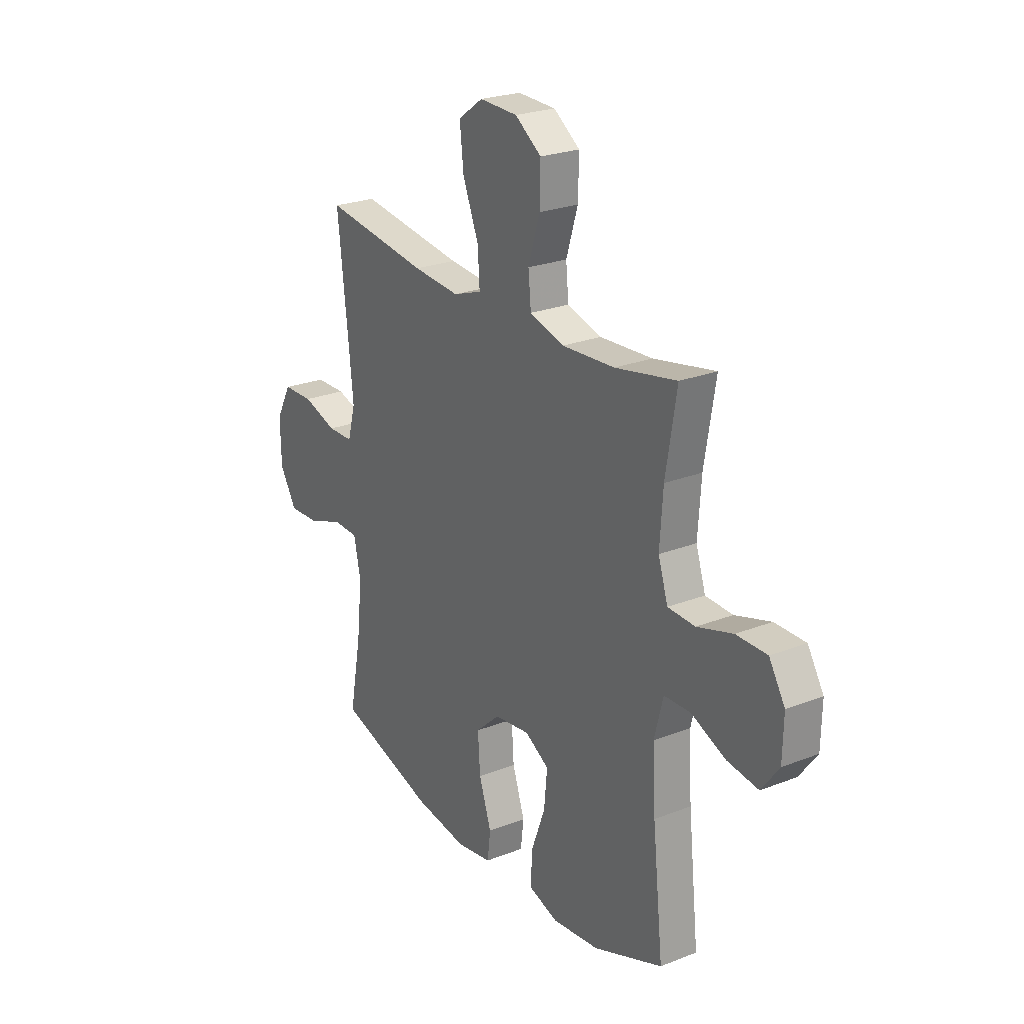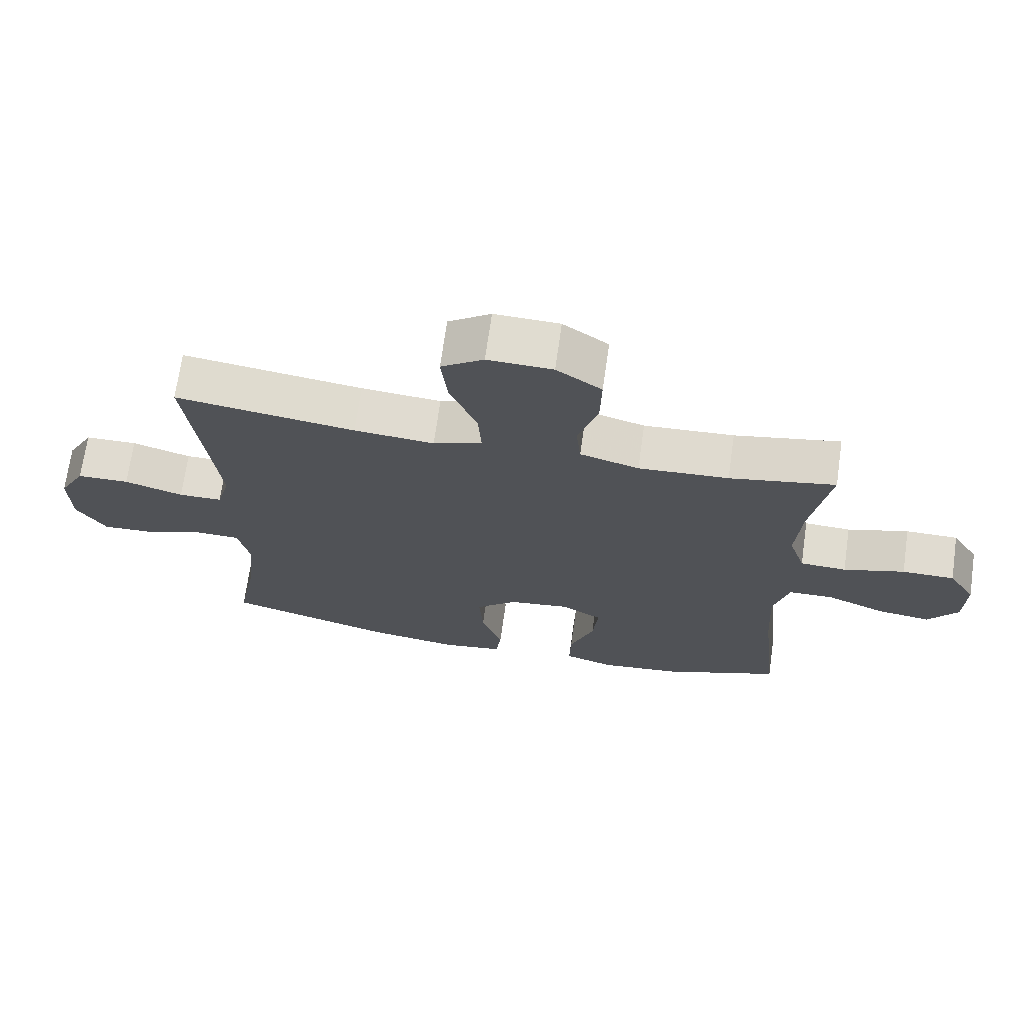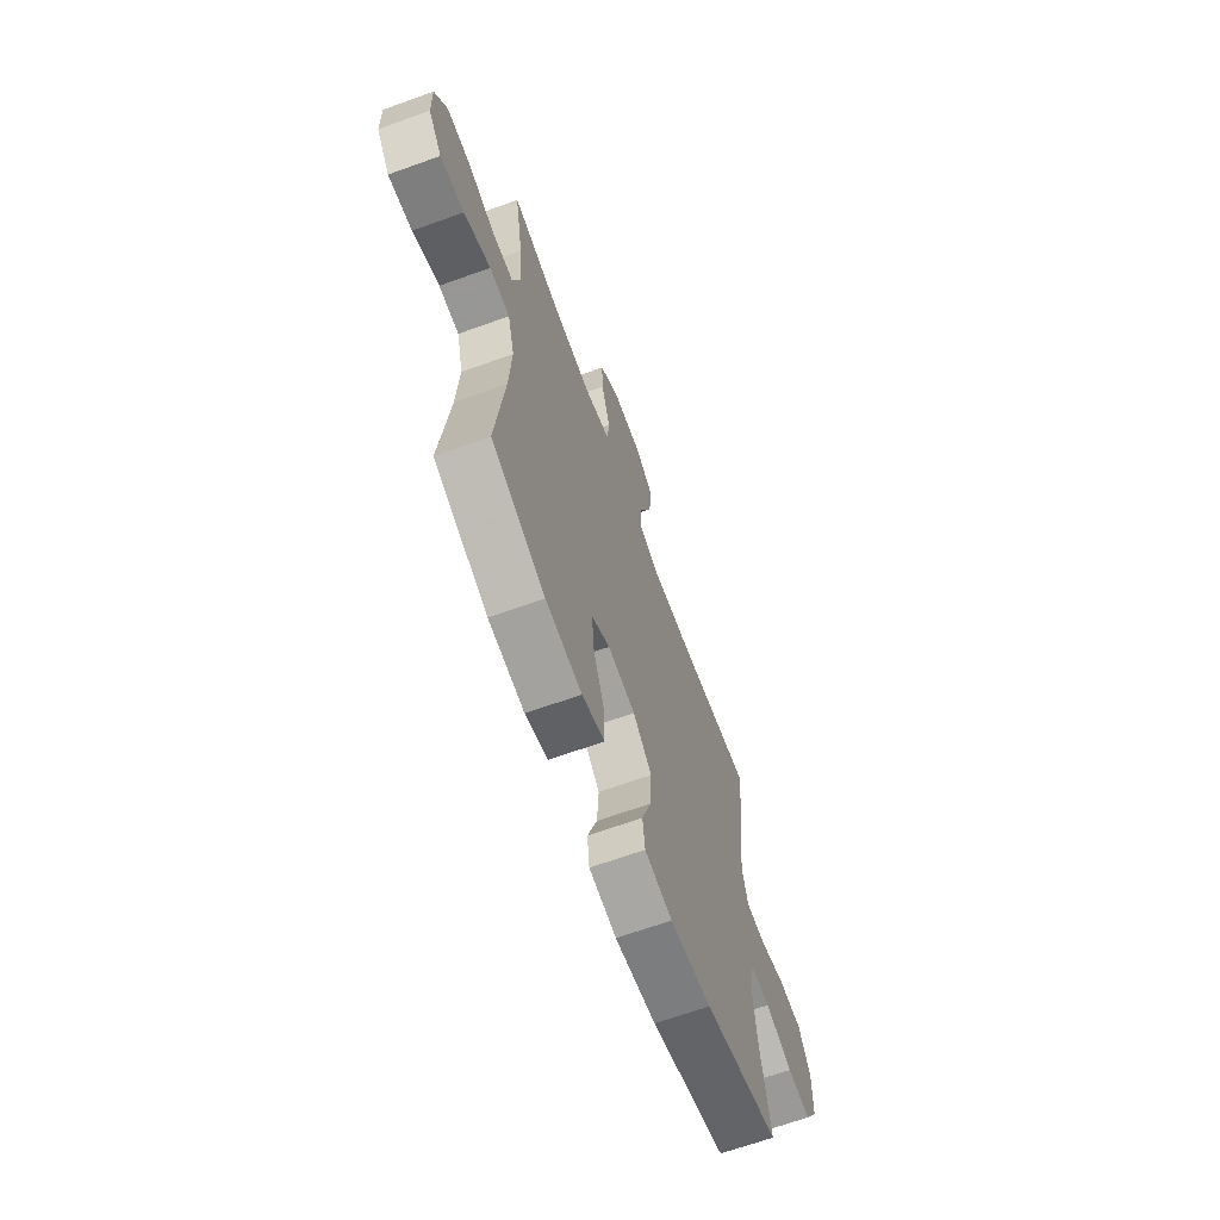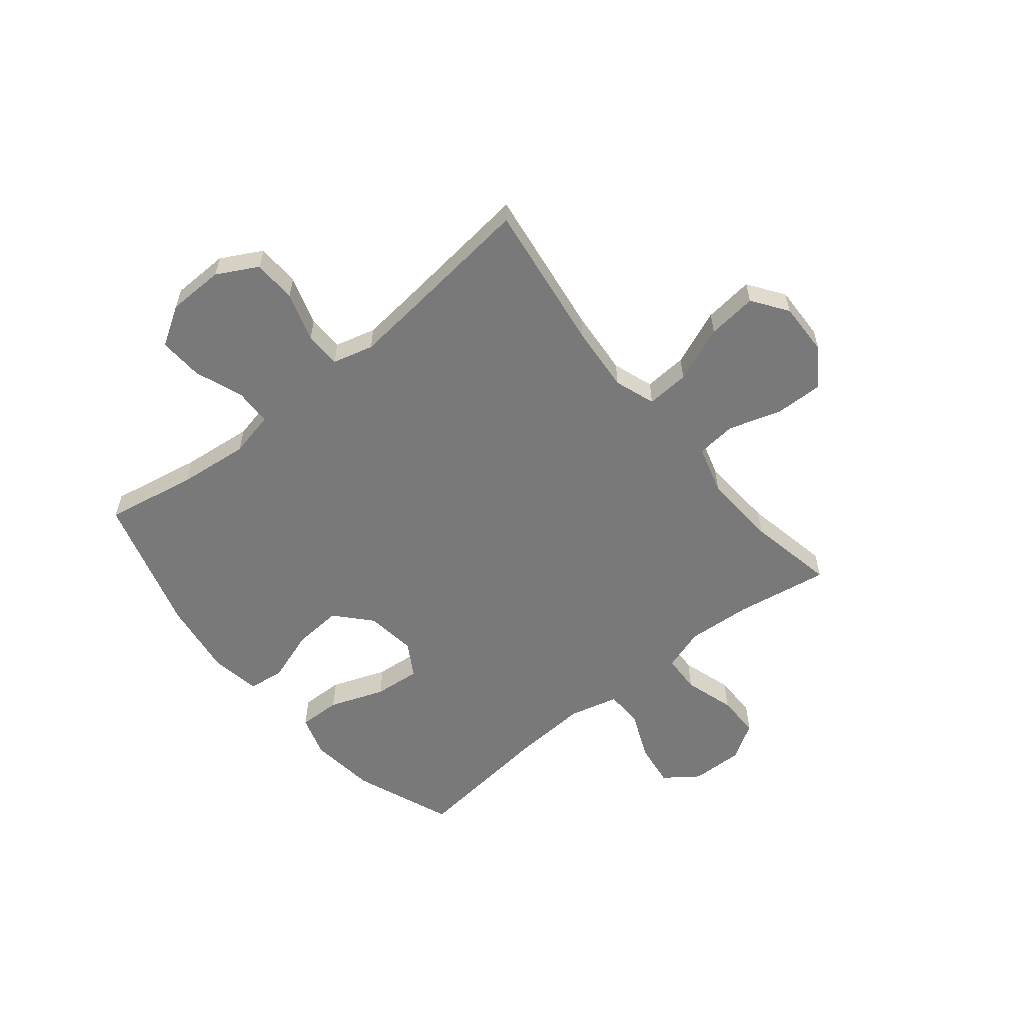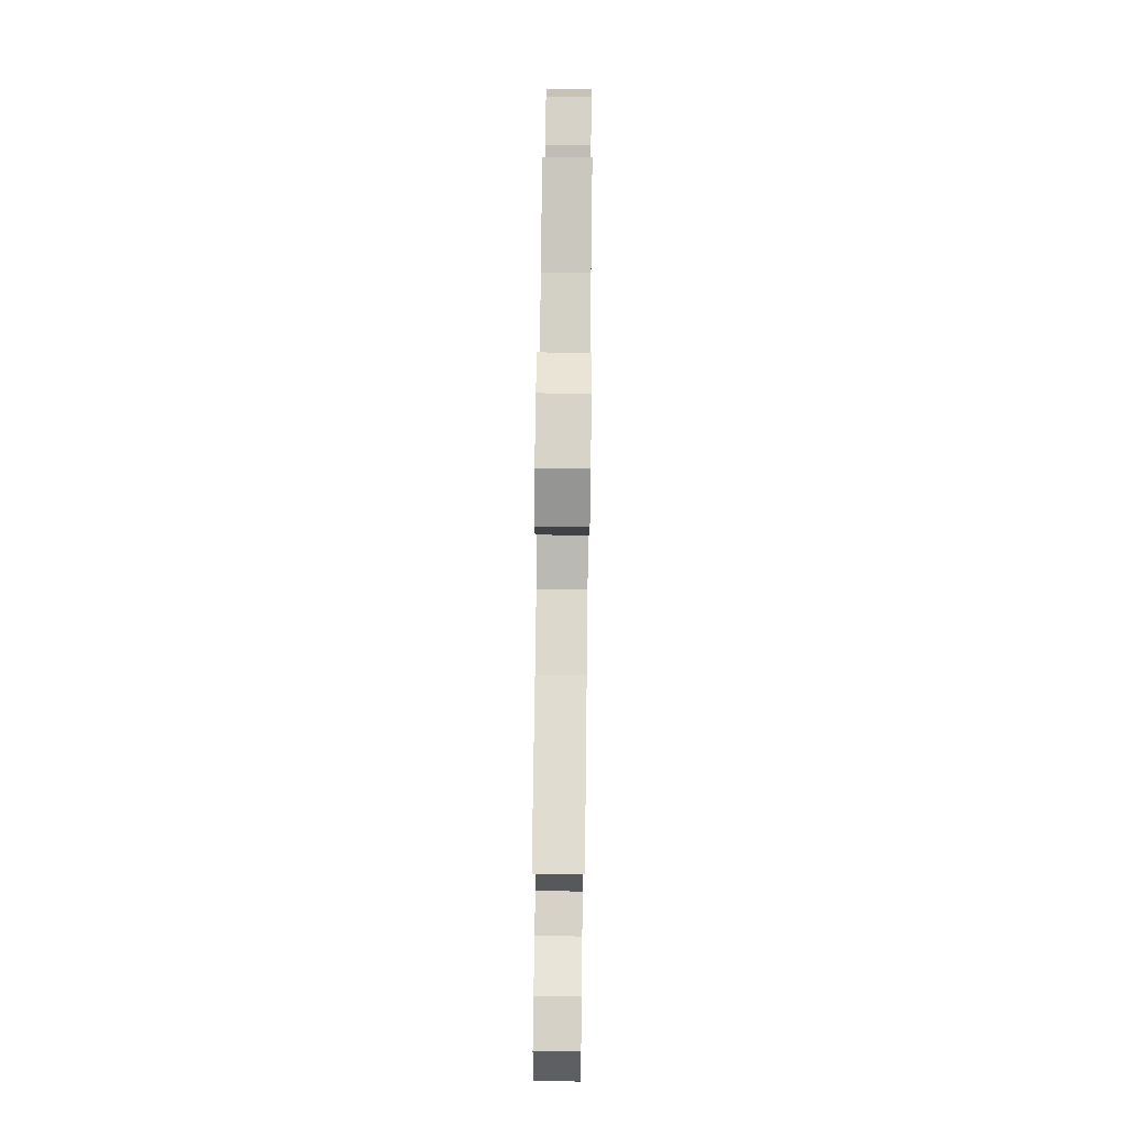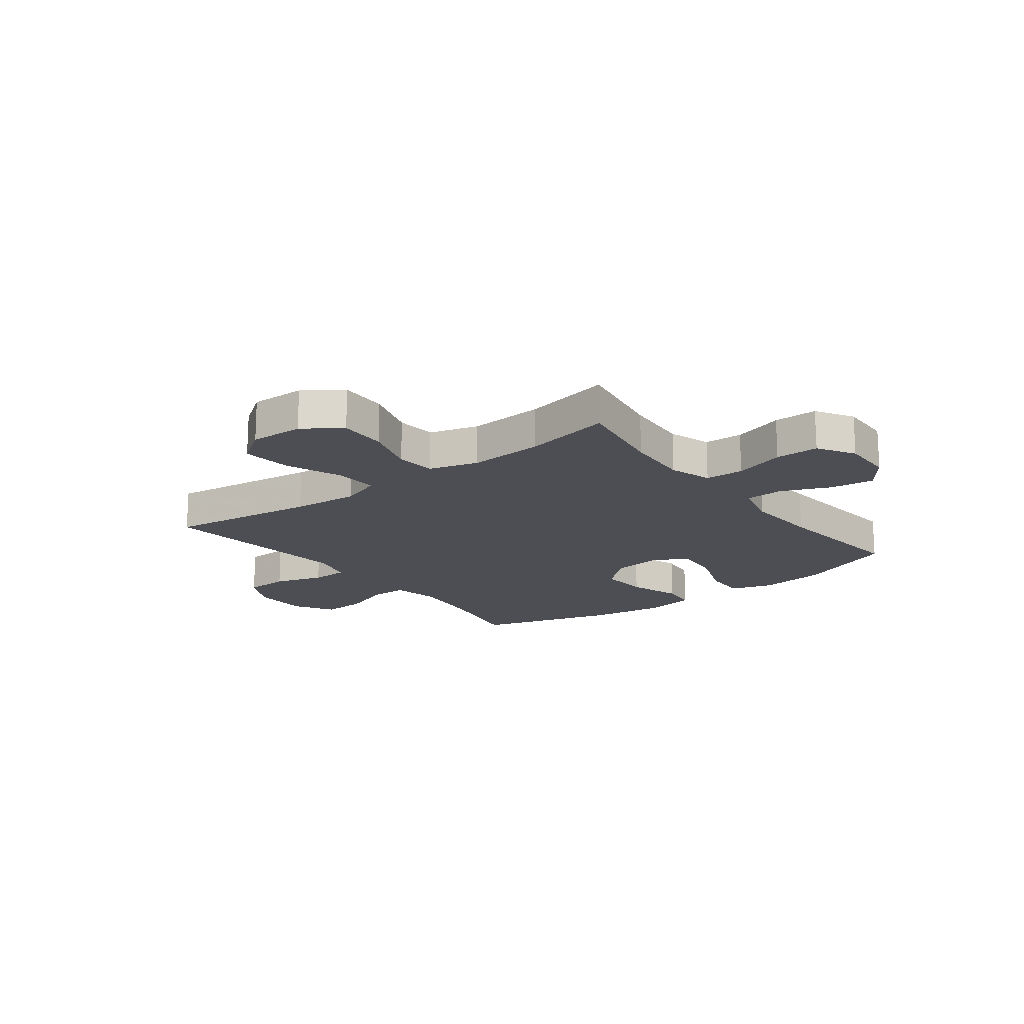
<metadata>
{"format":"obj","ext":"obj","renderer":"f3d","projection":"perspective","resolution":1024,"background":"white","views":[{"elev":24.4,"azim":57.2,"up":"+Z"},{"elev":69.9,"azim":8.1,"up":"+Z"},{"elev":-66.5,"azim":109.9,"up":"+Z"},{"elev":-57.8,"azim":-50.8,"up":"+Y"},{"elev":77.5,"azim":-89.3,"up":"+Z"},{"elev":-17.4,"azim":37.3,"up":"+Y"}]}
</metadata>
<code>
v -0.5 0.07 -0.5
v -0.469 0.07 -0.335
v -0.455 0.07 -0.206
v -0.473 0.07 -0.123
v -0.539 0.07 -0.121
v -0.629 0.07 -0.154
v -0.709 0.07 -0.158
v -0.753 0.07 -0.087
v -0.755 0.07 0.016
v -0.715 0.07 0.09
v -0.636 0.07 0.092
v -0.547 0.07 0.064
v -0.481 0.07 0.065
v -0.461 0.07 0.139
v -0.473 0.07 0.255
v -0.5 0.07 0.5
v -0.228 0.07 0.462
v -0.107 0.07 0.452
v -0.033 0.07 0.478
v -0.038 0.07 0.556
v -0.079 0.07 0.658
v -0.089 0.07 0.748
v -0.025 0.07 0.793
v 0.073 0.07 0.79
v 0.141 0.07 0.742
v 0.139 0.07 0.655
v 0.109 0.07 0.559
v 0.116 0.07 0.487
v 0.205 0.07 0.461
v 0.341 0.07 0.469
v 0.5 0.07 0.5
v 0.472 0.07 0.331
v 0.464 0.07 0.213
v 0.489 0.07 0.136
v 0.559 0.07 0.133
v 0.651 0.07 0.161
v 0.73 0.07 0.161
v 0.771 0.07 0.094
v 0.769 0.07 -0.001
v 0.724 0.07 -0.062
v 0.644 0.07 -0.051
v 0.555 0.07 -0.013
v 0.487 0.07 -0.015
v 0.464 0.07 -0.104
v 0.472 0.07 -0.241
v 0.5 0.07 -0.5
v 0.32 0.07 -0.57
v 0.199 0.07 -0.584
v 0.123 0.07 -0.56
v 0.125 0.07 -0.483
v 0.162 0.07 -0.383
v 0.17 0.07 -0.298
v 0.108 0.07 -0.261
v 0.016 0.07 -0.273
v -0.047 0.07 -0.33
v -0.041 0.07 -0.419
v -0.009 0.07 -0.514
v -0.017 0.07 -0.58
v -0.109 0.07 -0.595
v -0.247 0.07 -0.575
v -0.5 0 -0.5
v -0.469 0 -0.335
v -0.455 0 -0.206
v -0.473 0 -0.123
v -0.539 0 -0.121
v -0.629 0 -0.154
v -0.709 0 -0.158
v -0.753 0 -0.087
v -0.755 0 0.016
v -0.715 0 0.09
v -0.636 0 0.092
v -0.547 0 0.064
v -0.481 0 0.065
v -0.461 0 0.139
v -0.473 0 0.255
v -0.5 0 0.5
v -0.228 0 0.462
v -0.107 0 0.452
v -0.033 0 0.478
v -0.038 0 0.556
v -0.079 0 0.658
v -0.089 0 0.748
v -0.025 0 0.793
v 0.073 0 0.79
v 0.141 0 0.742
v 0.139 0 0.655
v 0.109 0 0.559
v 0.116 0 0.487
v 0.205 0 0.461
v 0.341 0 0.469
v 0.5 0 0.5
v 0.472 0 0.331
v 0.464 0 0.213
v 0.489 0 0.136
v 0.559 0 0.133
v 0.651 0 0.161
v 0.73 0 0.161
v 0.771 0 0.094
v 0.769 0 -0.001
v 0.724 0 -0.062
v 0.644 0 -0.051
v 0.555 0 -0.013
v 0.487 0 -0.015
v 0.464 0 -0.104
v 0.472 0 -0.241
v 0.5 0 -0.5
v 0.32 0 -0.57
v 0.199 0 -0.584
v 0.123 0 -0.56
v 0.125 0 -0.483
v 0.162 0 -0.383
v 0.17 0 -0.298
v 0.108 0 -0.261
v 0.016 0 -0.273
v -0.047 0 -0.33
v -0.041 0 -0.419
v -0.009 0 -0.514
v -0.017 0 -0.58
v -0.109 0 -0.595
v -0.247 0 -0.575
f 59 60 1 2
f 56 57 58 59
f 55 56 59 2
f 54 55 2 3
f 53 54 3 4
f 48 49 50 51
f 48 51 52
f 45 46 47 48
f 44 45 48 52
f 43 44 52 53
f 39 40 41 42
f 39 42 43
f 38 39 43
f 35 36 37 38
f 34 35 38 43
f 33 34 43 53
f 30 31 32
f 29 30 32 33
f 28 29 33 53
f 24 25 26 27
f 20 21 22 23
f 19 20 23 24
f 15 16 17
f 14 15 17 18
f 13 14 18 19
f 9 10 11 12
f 9 12 13
f 8 9 13
f 5 6 7 8
f 4 5 8 13
f 53 4 13 19
f 27 28 53
f 19 24 27 53
f 62 61 120 119
f 119 118 117 116
f 62 119 116 115
f 63 62 115 114
f 64 63 114 113
f 111 110 109 108
f 112 111 108
f 108 107 106 105
f 112 108 105 104
f 113 112 104 103
f 102 101 100 99
f 103 102 99
f 103 99 98
f 98 97 96 95
f 103 98 95 94
f 113 103 94 93
f 92 91 90
f 93 92 90 89
f 113 93 89 88
f 87 86 85 84
f 83 82 81 80
f 84 83 80 79
f 77 76 75
f 78 77 75 74
f 79 78 74 73
f 72 71 70 69
f 73 72 69
f 73 69 68
f 68 67 66 65
f 73 68 65 64
f 79 73 64 113
f 113 88 87
f 113 87 84 79
f 1 61 62 2
f 2 62 63 3
f 3 63 64 4
f 4 64 65 5
f 5 65 66 6
f 6 66 67 7
f 7 67 68 8
f 8 68 69 9
f 9 69 70 10
f 10 70 71 11
f 11 71 72 12
f 12 72 73 13
f 13 73 74 14
f 14 74 75 15
f 15 75 76 16
f 16 76 77 17
f 17 77 78 18
f 18 78 79 19
f 19 79 80 20
f 20 80 81 21
f 21 81 82 22
f 22 82 83 23
f 23 83 84 24
f 24 84 85 25
f 25 85 86 26
f 26 86 87 27
f 27 87 88 28
f 28 88 89 29
f 29 89 90 30
f 30 90 91 31
f 31 91 92 32
f 32 92 93 33
f 33 93 94 34
f 34 94 95 35
f 35 95 96 36
f 36 96 97 37
f 37 97 98 38
f 38 98 99 39
f 39 99 100 40
f 40 100 101 41
f 41 101 102 42
f 42 102 103 43
f 43 103 104 44
f 44 104 105 45
f 45 105 106 46
f 46 106 107 47
f 47 107 108 48
f 48 108 109 49
f 49 109 110 50
f 50 110 111 51
f 51 111 112 52
f 52 112 113 53
f 53 113 114 54
f 54 114 115 55
f 55 115 116 56
f 56 116 117 57
f 57 117 118 58
f 58 118 119 59
f 59 119 120 60
f 60 120 61 1

</code>
